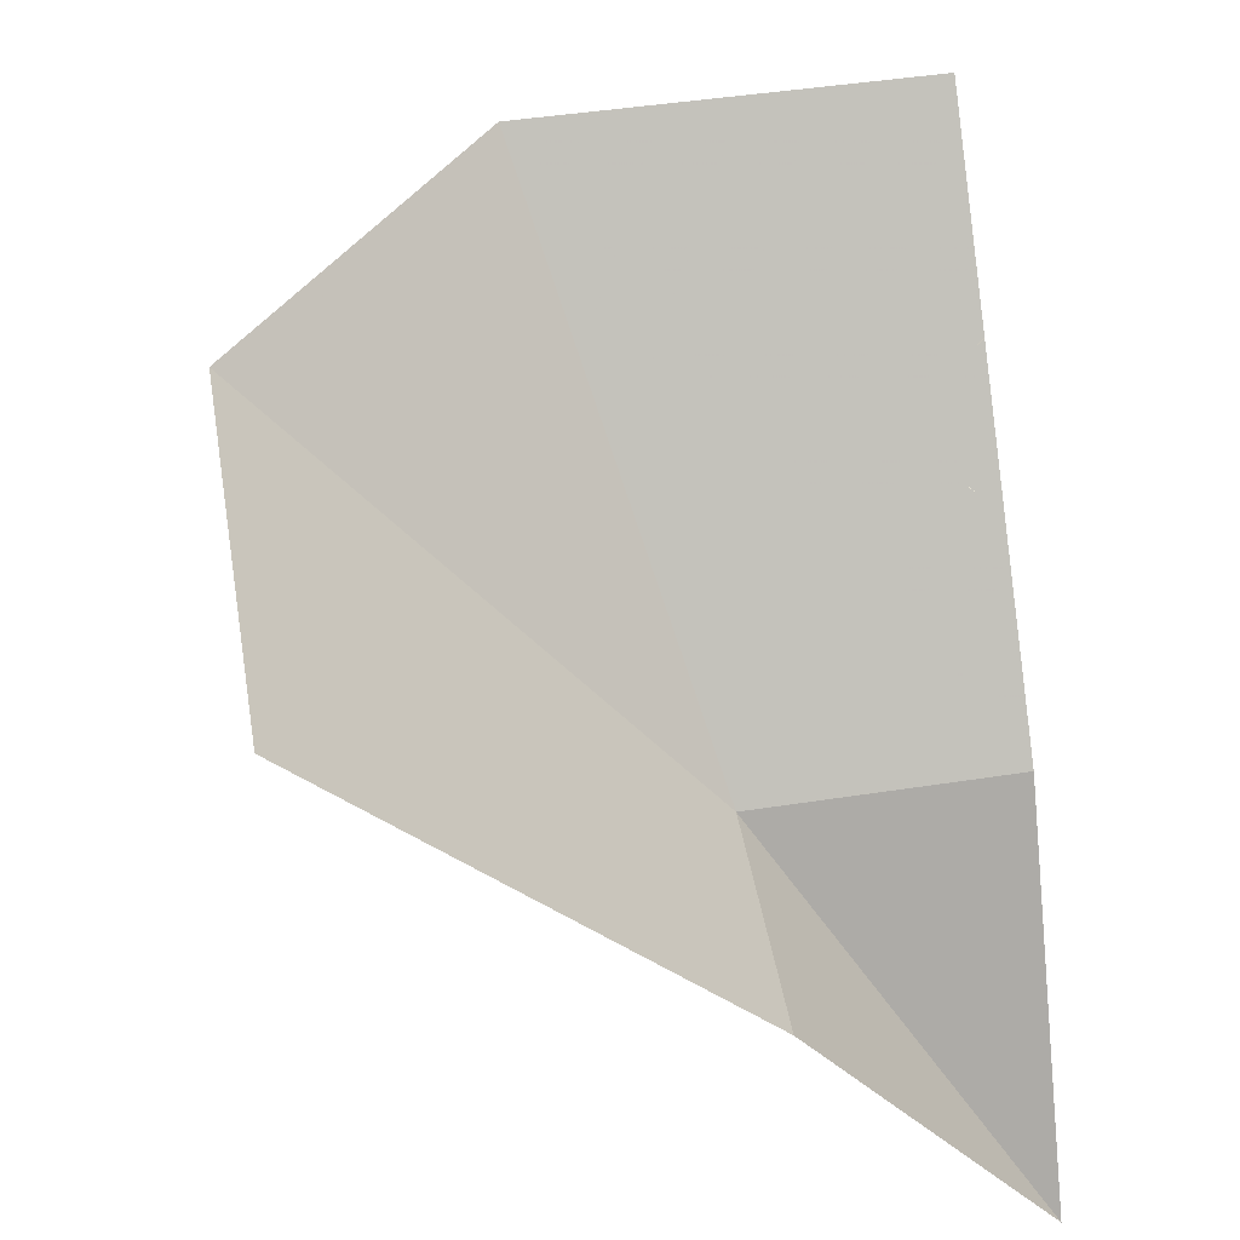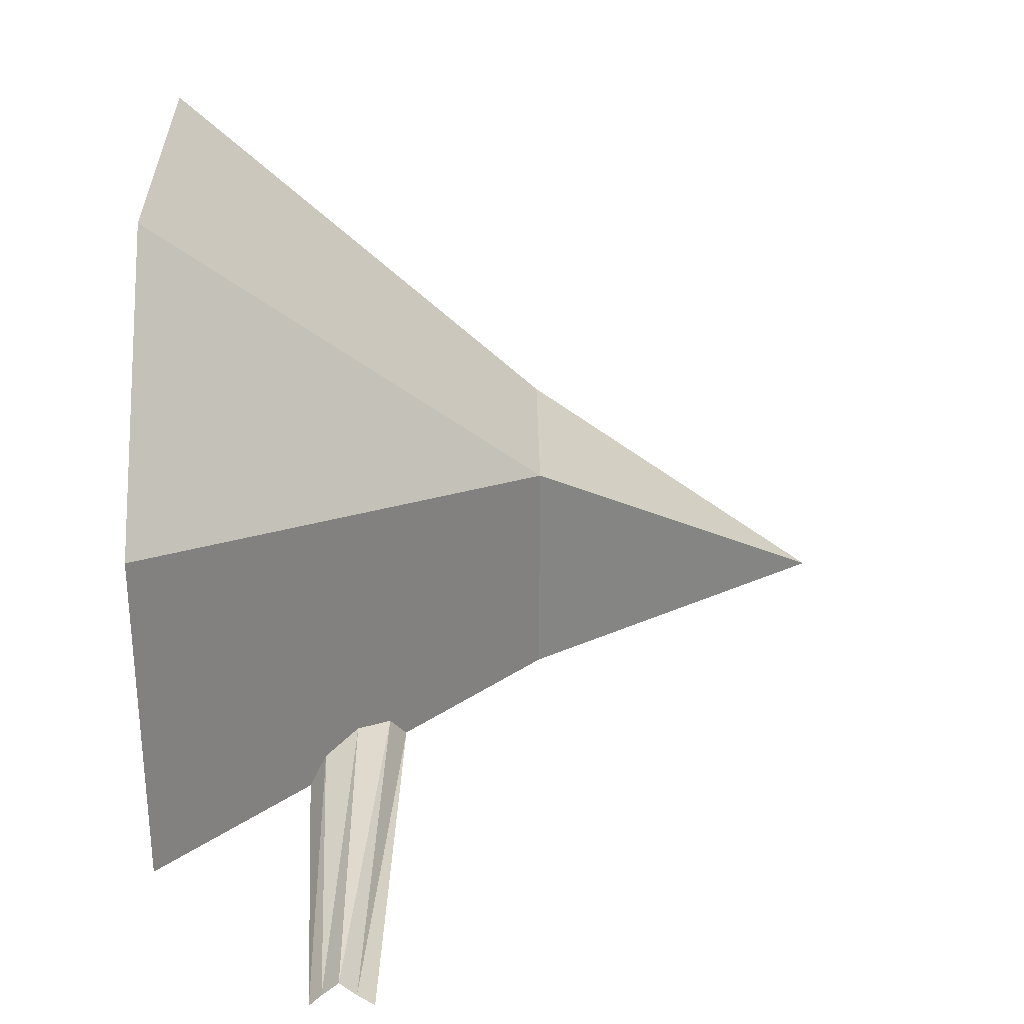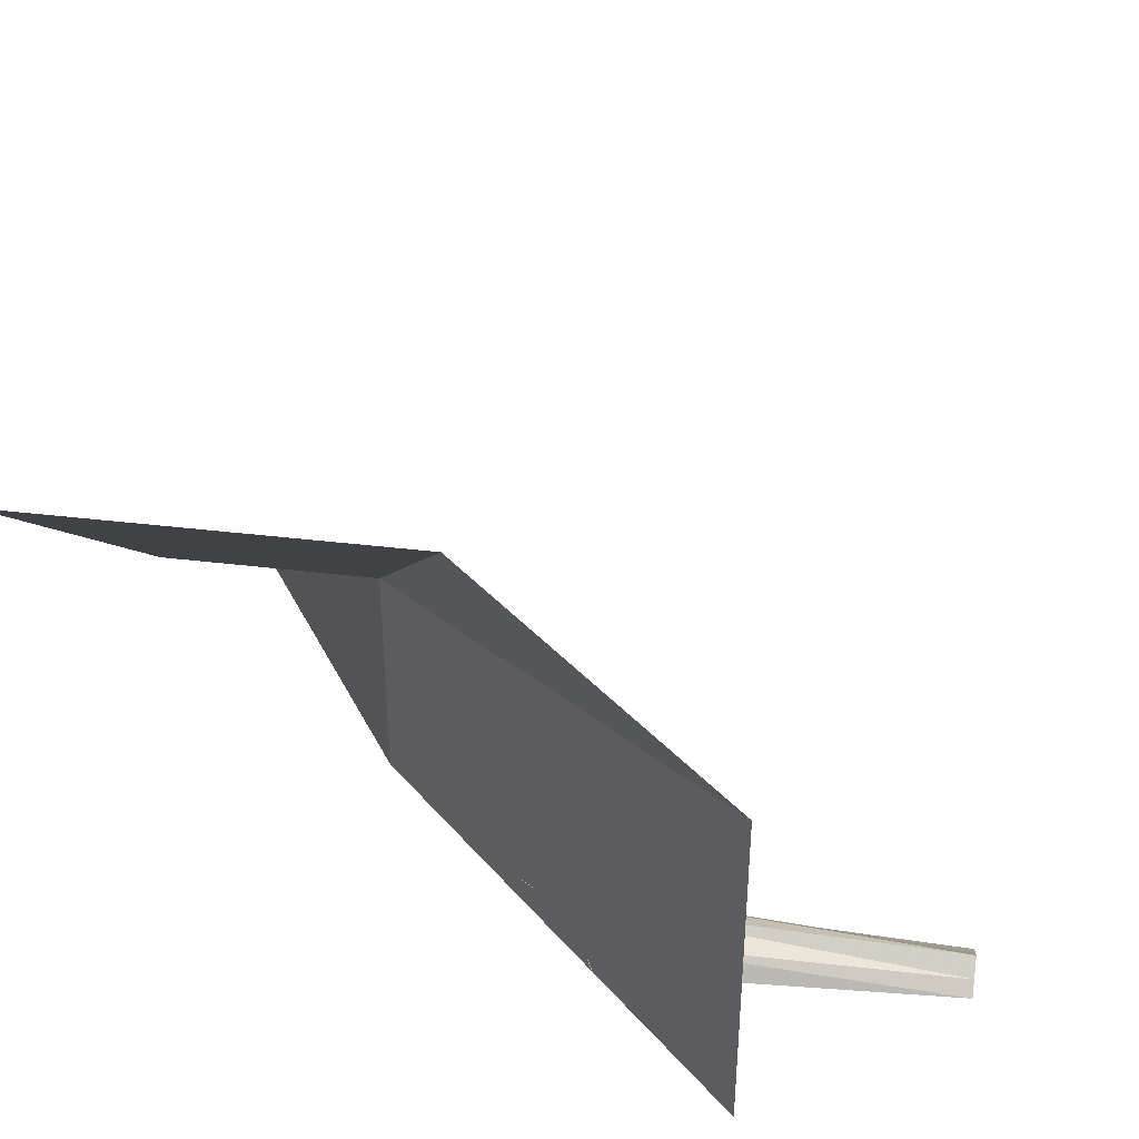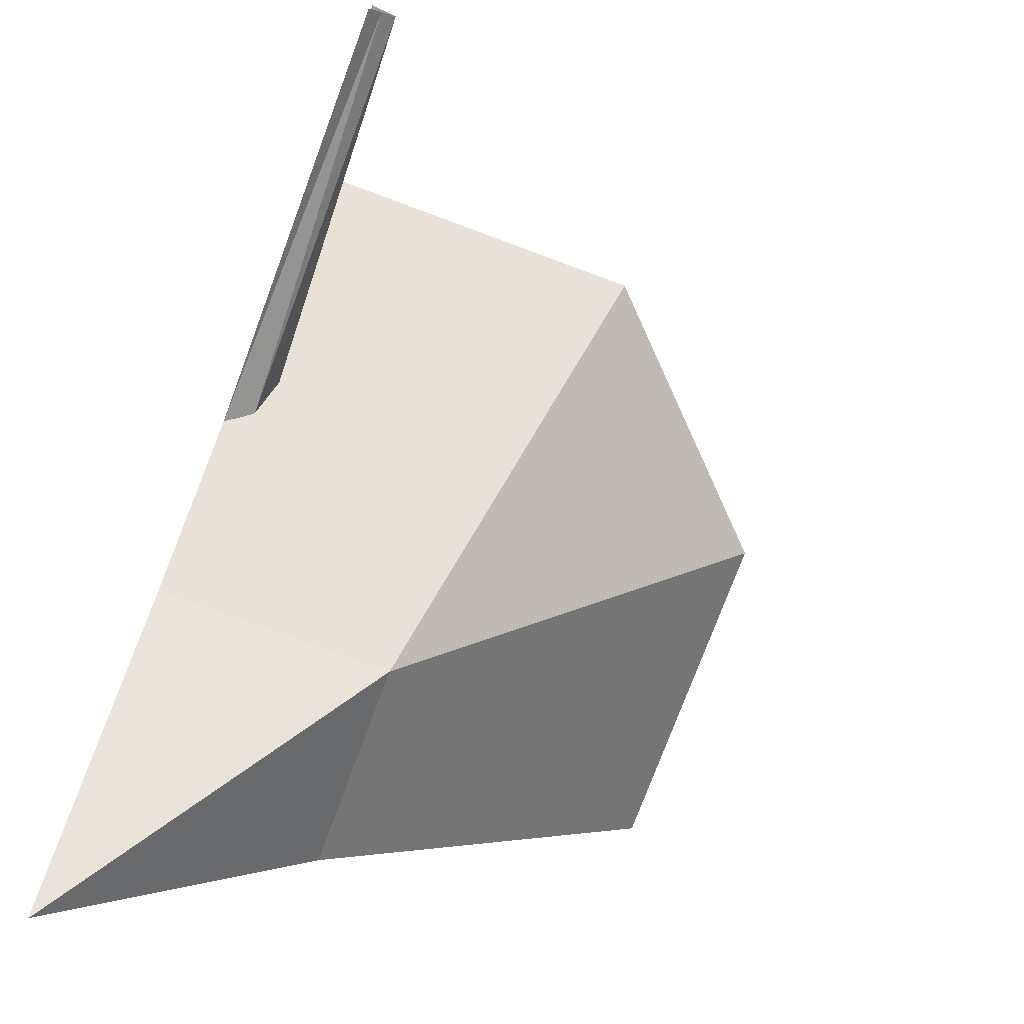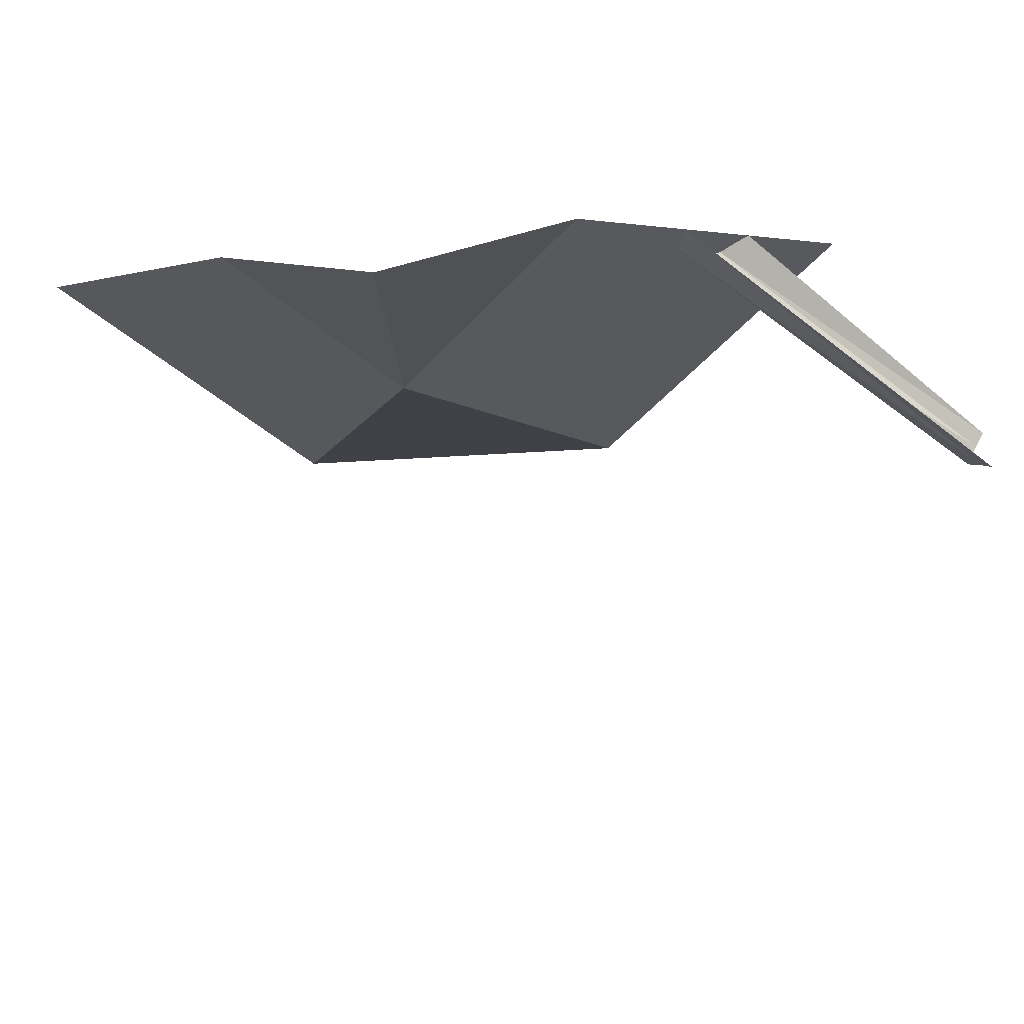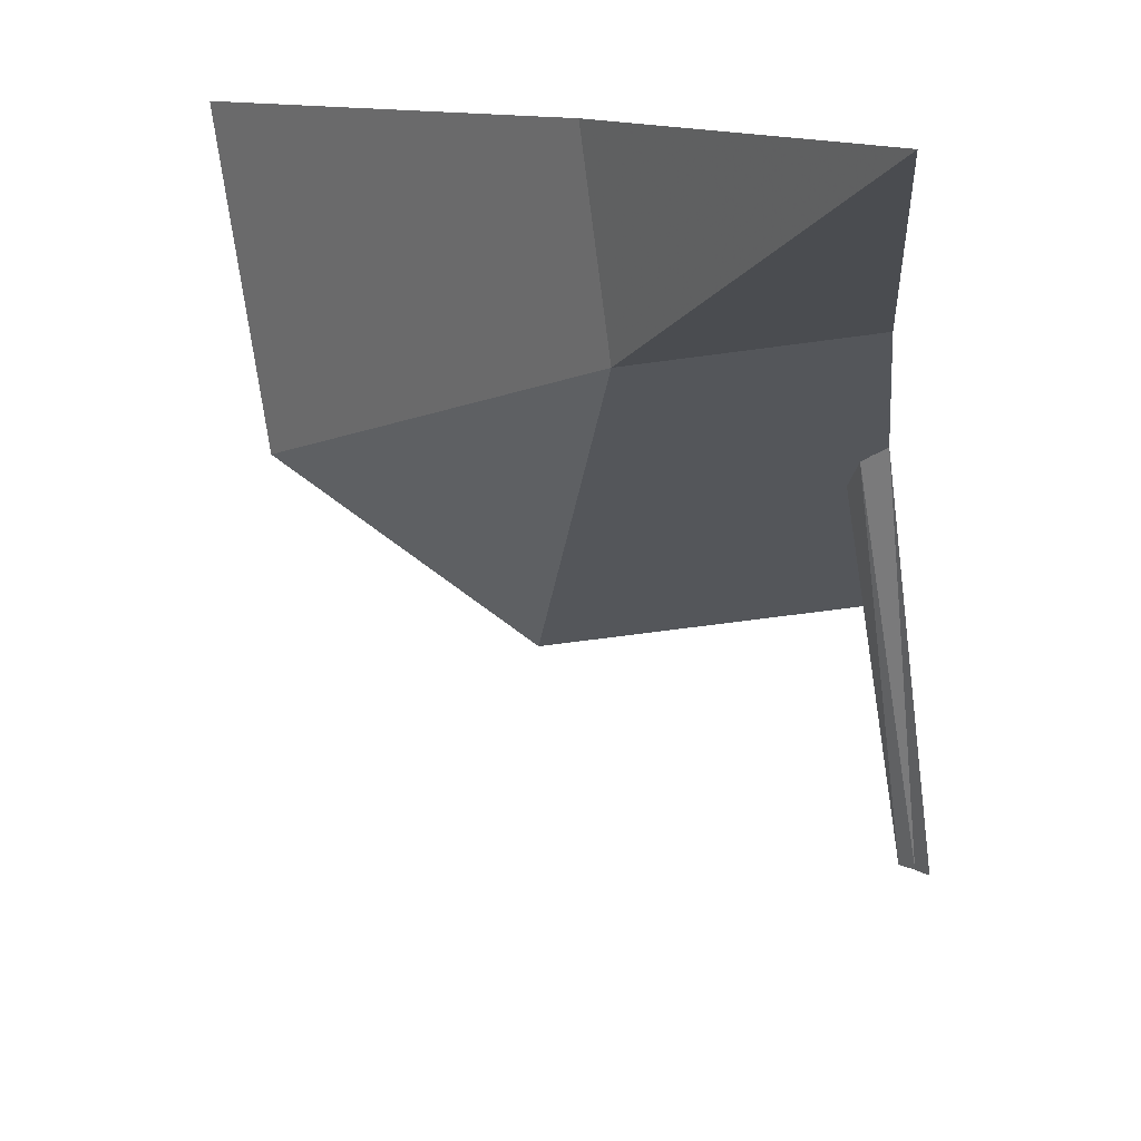
<metadata>
{"format":"obj","ext":"obj","renderer":"f3d","projection":"perspective","resolution":1024,"background":"white","views":[{"elev":47.3,"azim":80.1,"up":"+Y"},{"elev":29.4,"azim":-90.6,"up":"+Z"},{"elev":38.9,"azim":-171.4,"up":"+Z"},{"elev":-75.4,"azim":-110.4,"up":"+Y"},{"elev":-53.5,"azim":138.7,"up":"+Y"},{"elev":-71.3,"azim":97.5,"up":"+Y"}]}
</metadata>
<code>
v 0.6328 0 0.2812
v 1.188 -1.5 -1.086
v 2 -1.5 -1.086
v 2 0 0.2812
v -0.2812 0 -0.6328
v 1.188 -1.5 -2
v 2 -2.75 -2
v -0.2812 0 -2
v 0.5781 -0.875 -1.898
v 0.4531 -0.75 -1.852
v -1.047 -0.75 -1.898
v -1.047 -0.8125 -1.953
v 0.6328 -0.9375 -2
v -1.047 -0.875 -2
v 0.3281 -0.625 -1.898
v -1.047 -0.6875 -1.953
v 0.2734 -0.5625 -2
v -1.047 -0.6406 -2
f 1 2 3
f 1 3 4
f 1 5 2
f 2 5 6
f 2 6 7
f 2 7 3
f 5 8 6
f 9 10 11
f 9 11 12
f 9 12 13
f 13 12 14
f 10 15 16
f 10 16 11
f 15 17 18
f 15 18 16

</code>
